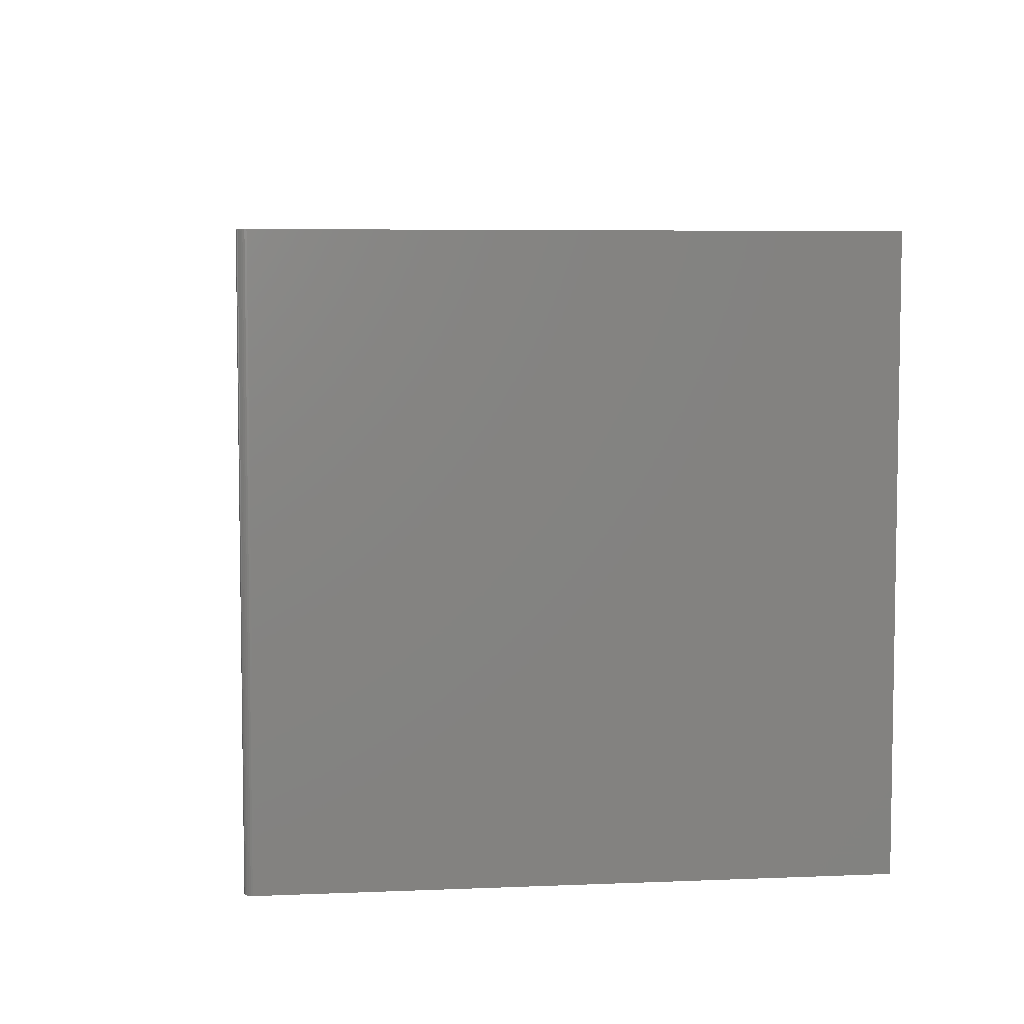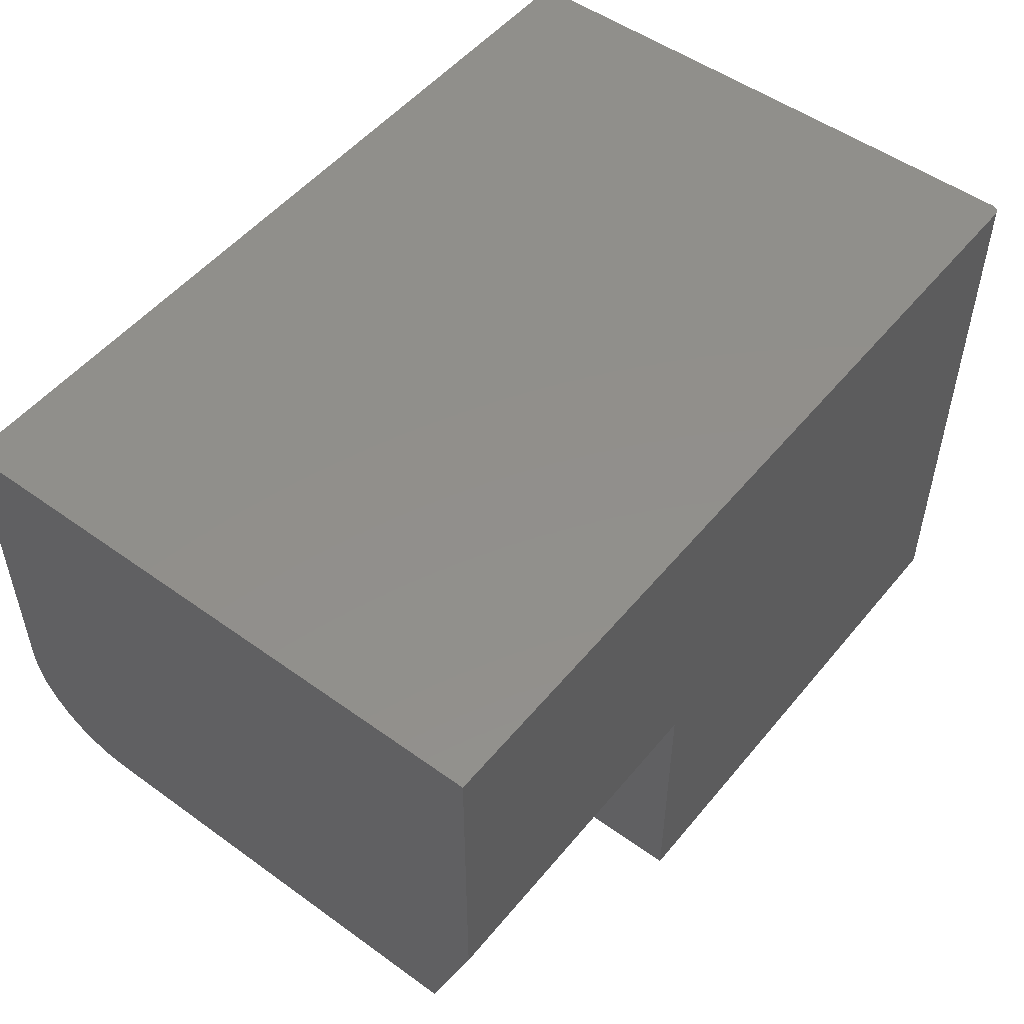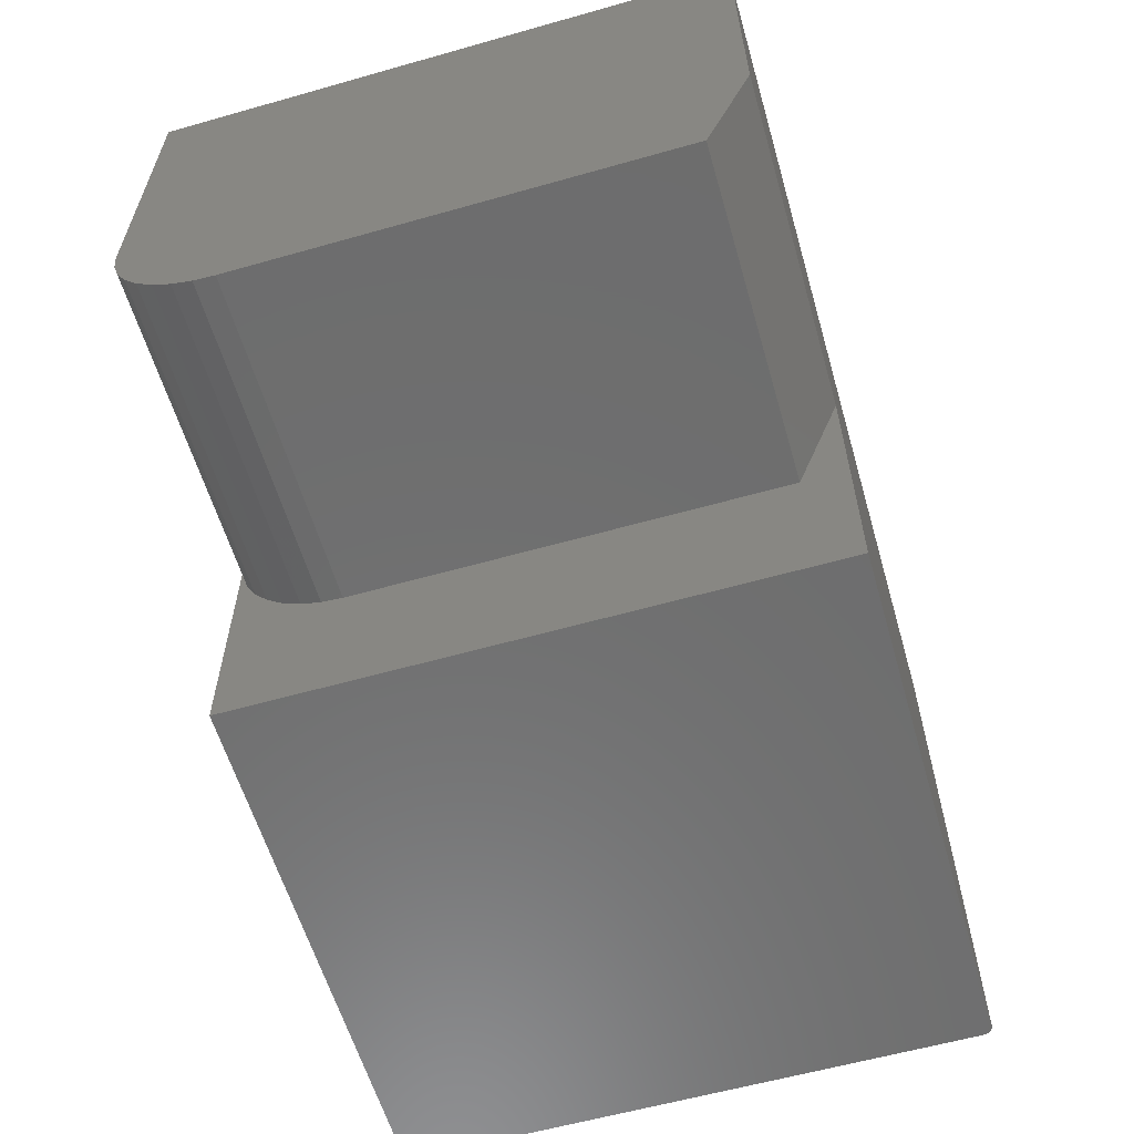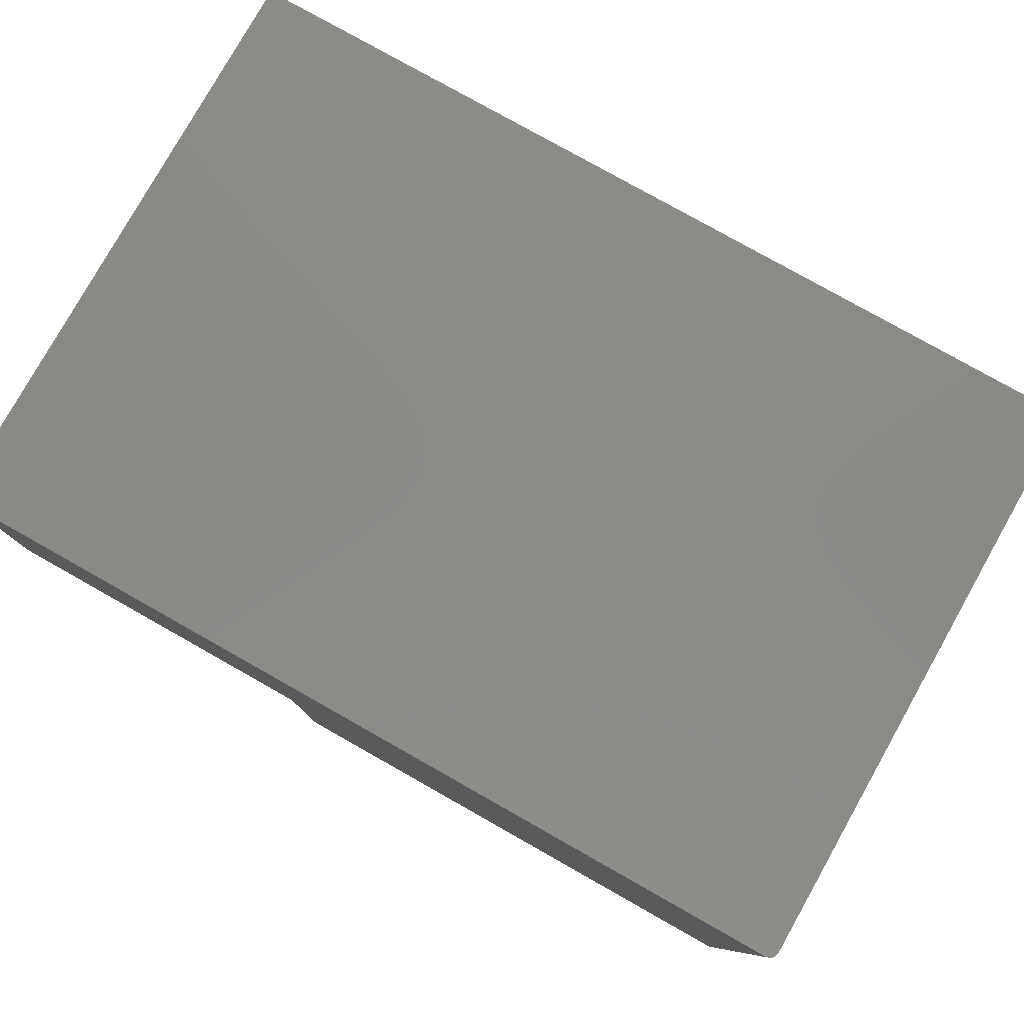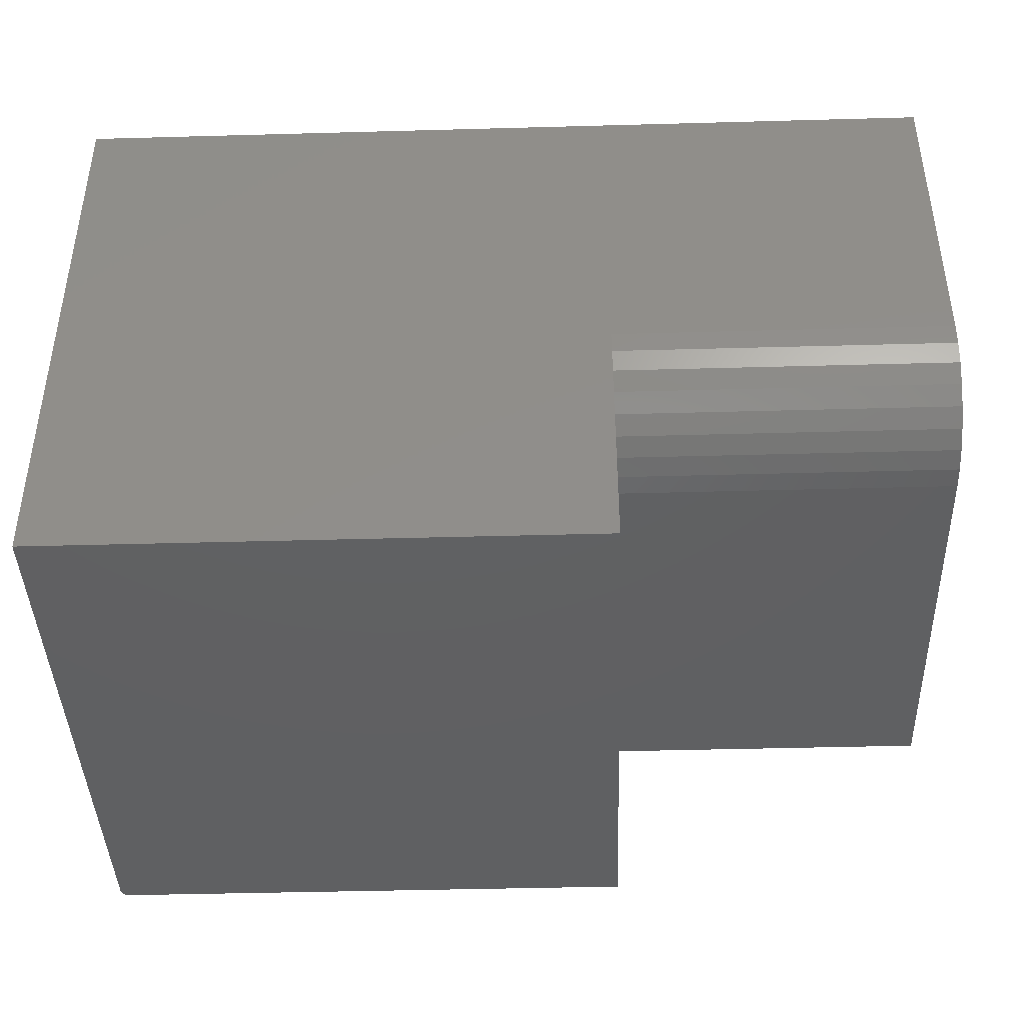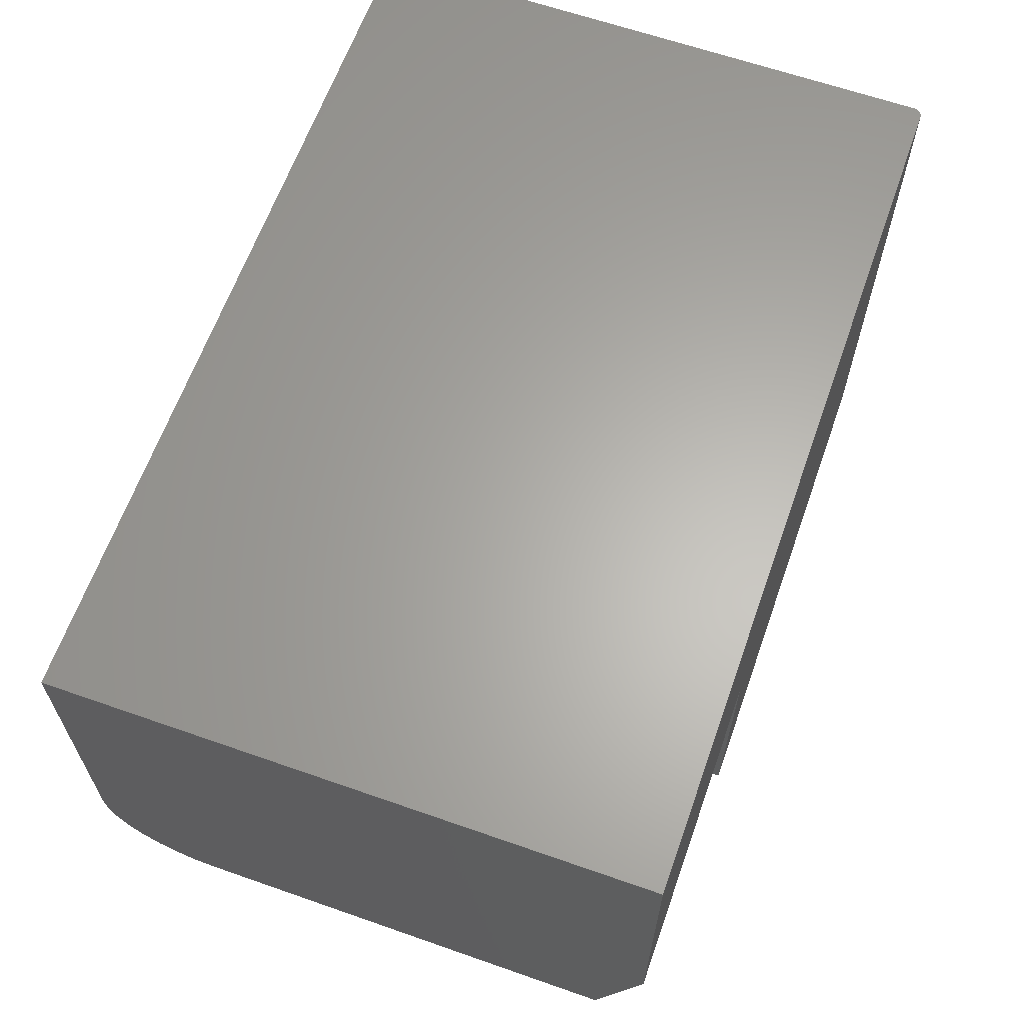
<metadata>
{"format":"stl","ext":"stl","renderer":"f3d","projection":"perspective","resolution":1024,"background":"white","views":[{"elev":5.9,"azim":-97.2,"up":"+Z"},{"elev":51.2,"azim":128.1,"up":"+Z"},{"elev":-59.7,"azim":106.2,"up":"+Z"},{"elev":79.5,"azim":-150.6,"up":"+Z"},{"elev":-41.9,"azim":1.9,"up":"+Z"},{"elev":63.5,"azim":109.5,"up":"+Z"}]}
</metadata>
<code>
# stl→obj: 46 verts, 88 faces
v 0.002288 0.4977 -1.401e-19
v 0.003472 0.4987 -2.126e-19
v 0.001317 0.4965 -8.062e-20
v 0.4658 0 -2.852e-17
v 0 0 0
v 0 0.4922 0
v 0.4658 0.5 -2.852e-17
v 0.0001501 0.4937 -9.192e-21
v 0.0005947 0.4952 -3.641e-20
v 0.004823 0.4994 -2.953e-19
v 0.006288 0.4998 -3.851e-19
v 0.007812 0.5 -4.784e-19
v 0.007812 0.5 0.4974
v 0.4658 0.5 0.2357
v 0.75 0.5 0.4974
v 0.75 0.5 0.2357
v 3.046e-17 0 0.4974
v 0 0.4922 0.4974
v 0.002288 0.4977 0.4974
v 0.001317 0.4965 0.4974
v 0.003472 0.4987 0.4974
v 0.75 0 0.4974
v 0.006288 0.4998 0.4974
v 0.004823 0.4994 0.4974
v 0.0005947 0.4952 0.4974
v 0.0001501 0.4937 0.4974
v 0.75 0.4609 0.1263
v 0.75 0.09375 0.1263
v 0.75 0 0.2201
v 0.75 0.001801 0.2018
v 0.75 0.007136 0.1842
v 0.75 0.0158 0.168
v 0.75 0.02746 0.1538
v 0.75 0.04167 0.1421
v 0.75 0.05787 0.1335
v 0.75 0.07546 0.1281
v 0.4658 0.09375 0.1263
v 0.4658 0.4609 0.1263
v 0.4658 0.07546 0.1281
v 0.4658 0.05787 0.1335
v 0.4658 0.04167 0.1421
v 0.4658 0.02746 0.1538
v 0.4658 0.0158 0.168
v 0.4658 0.007136 0.1842
v 0.4658 0.001801 0.2018
v 0.4658 -1.388e-17 0.2201
f 1 2 3
f 4 5 6
f 7 4 6
f 7 6 8
f 7 8 9
f 7 9 3
f 7 3 2
f 2 10 11
f 2 11 12
f 2 12 7
f 12 13 7
f 7 13 14
f 13 15 14
f 14 15 16
f 17 18 5
f 5 18 6
f 19 20 21
f 22 15 13
f 17 22 13
f 17 13 23
f 17 23 24
f 17 24 21
f 17 21 20
f 20 25 26
f 20 26 18
f 20 18 17
f 13 12 23
f 23 12 11
f 23 11 24
f 24 11 10
f 24 10 21
f 21 10 2
f 21 2 19
f 19 2 1
f 19 1 20
f 20 1 3
f 20 3 25
f 25 3 9
f 25 9 26
f 26 9 8
f 26 8 18
f 18 8 6
f 16 15 27
f 28 27 15
f 28 15 22
f 28 22 29
f 28 29 30
f 28 30 31
f 28 31 32
f 28 32 33
f 28 33 34
f 28 34 35
f 28 35 36
f 37 38 28
f 28 38 27
f 7 14 38
f 4 7 38
f 4 38 37
f 4 37 39
f 4 39 40
f 4 40 41
f 4 41 42
f 4 42 43
f 4 43 44
f 4 44 45
f 4 45 46
f 14 16 38
f 38 16 27
f 5 4 17
f 17 4 46
f 17 46 22
f 22 46 29
f 37 28 39
f 39 28 36
f 39 36 40
f 40 36 35
f 40 35 41
f 41 35 34
f 41 34 42
f 42 34 33
f 42 33 43
f 43 33 32
f 43 32 44
f 44 32 31
f 44 31 45
f 45 31 30
f 45 30 46
f 46 30 29

</code>
